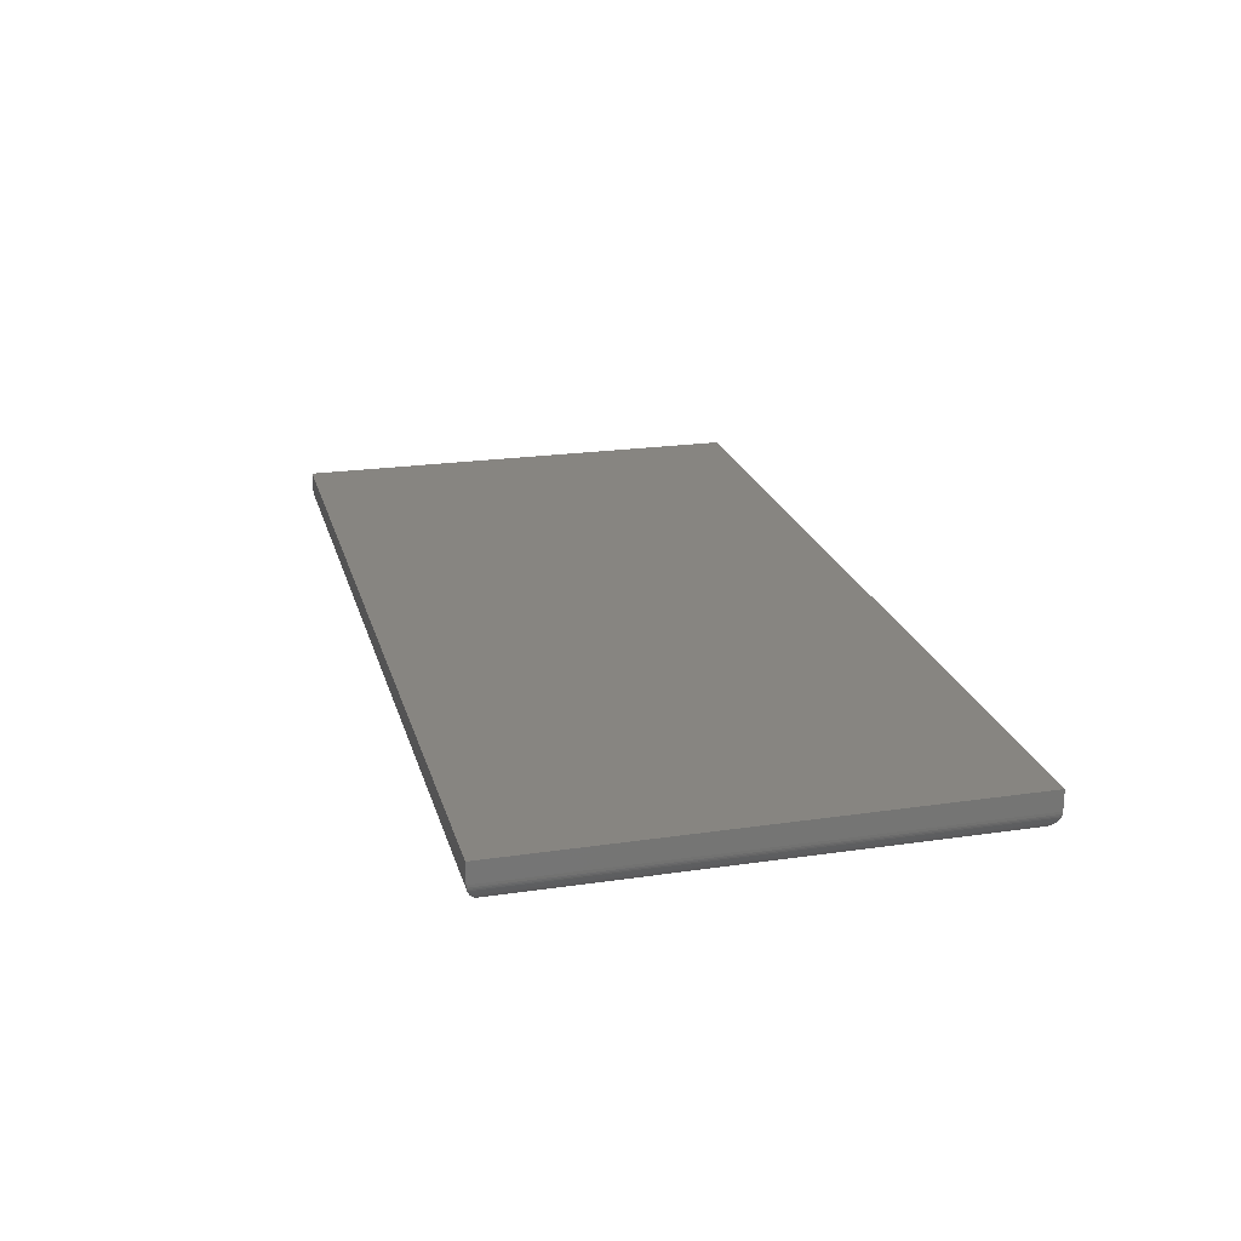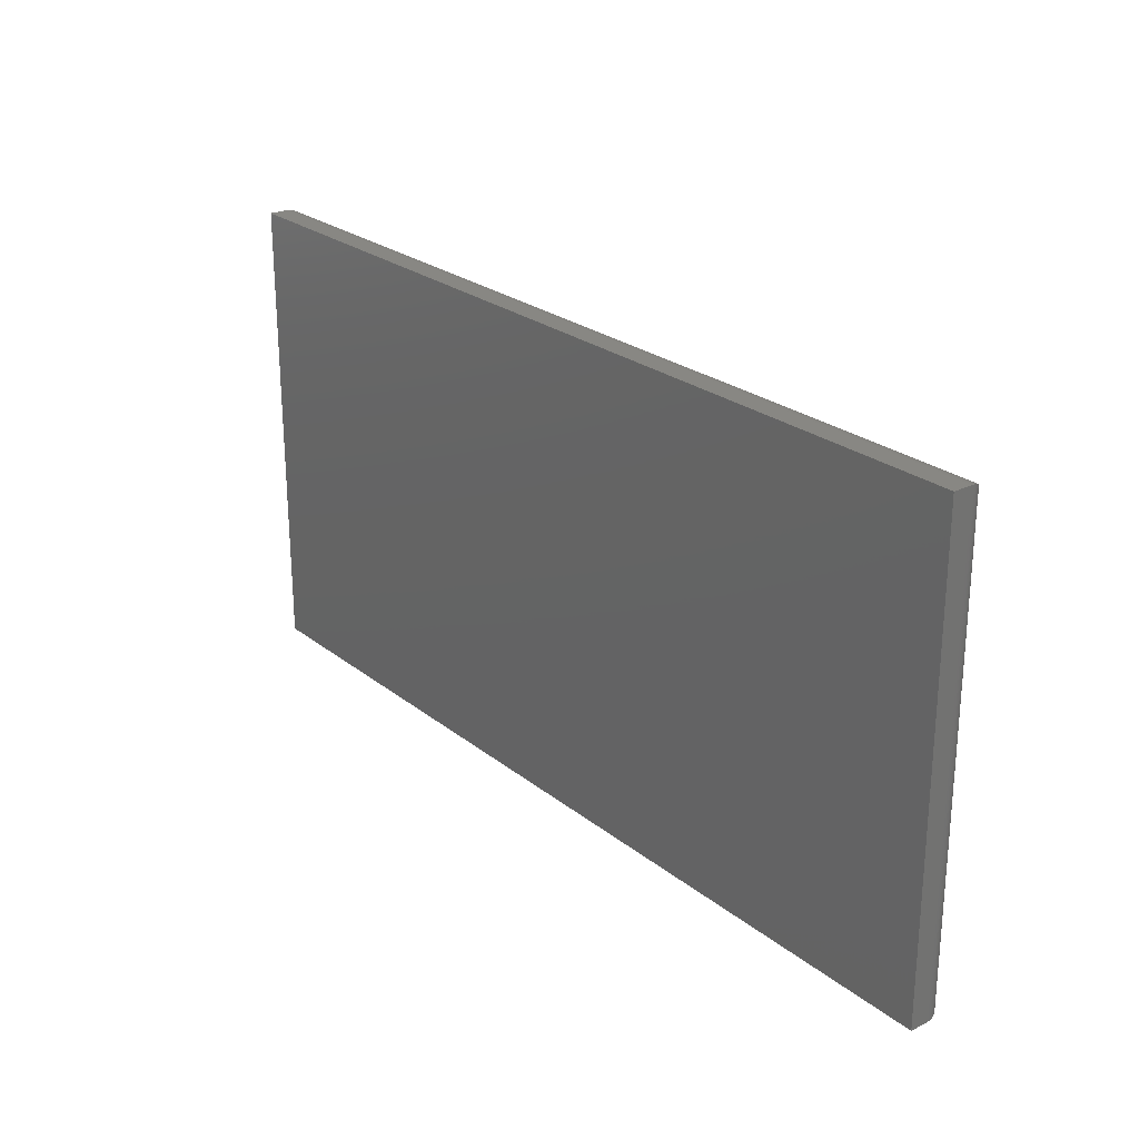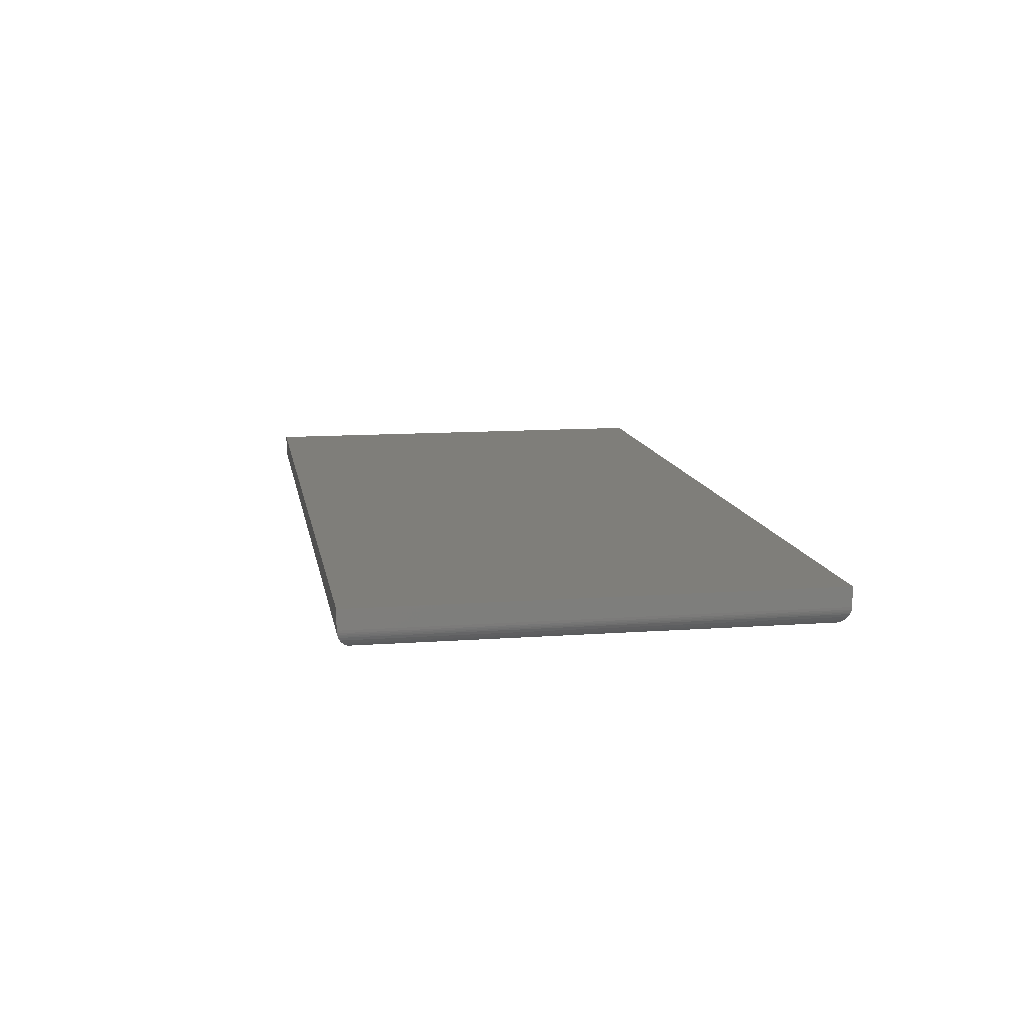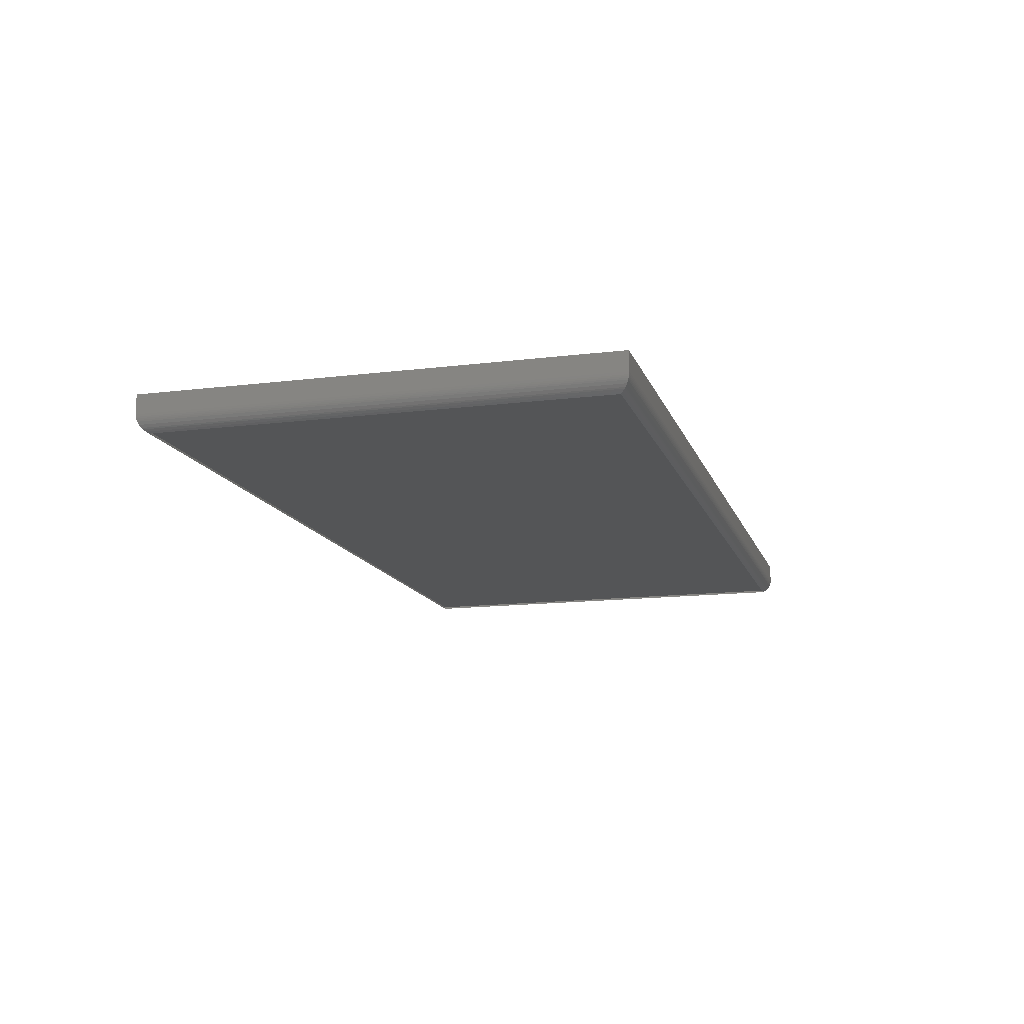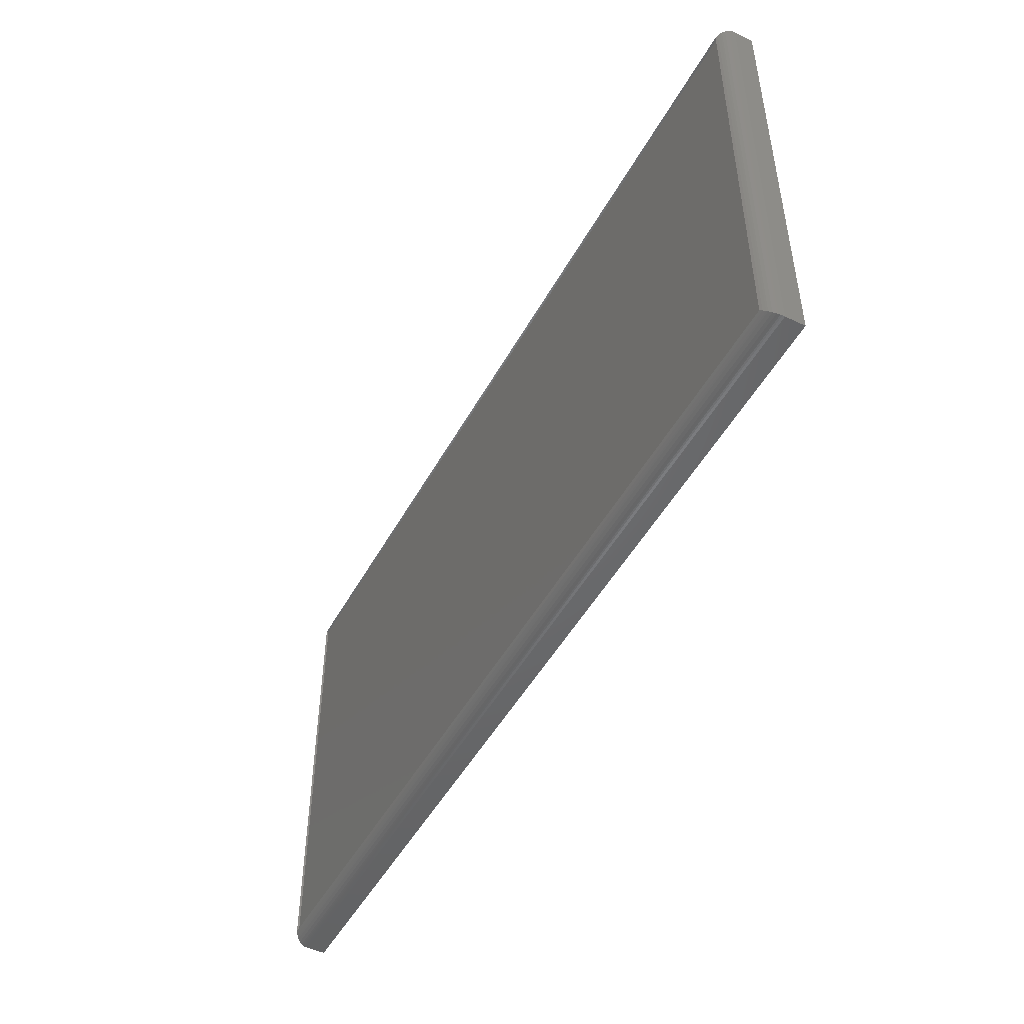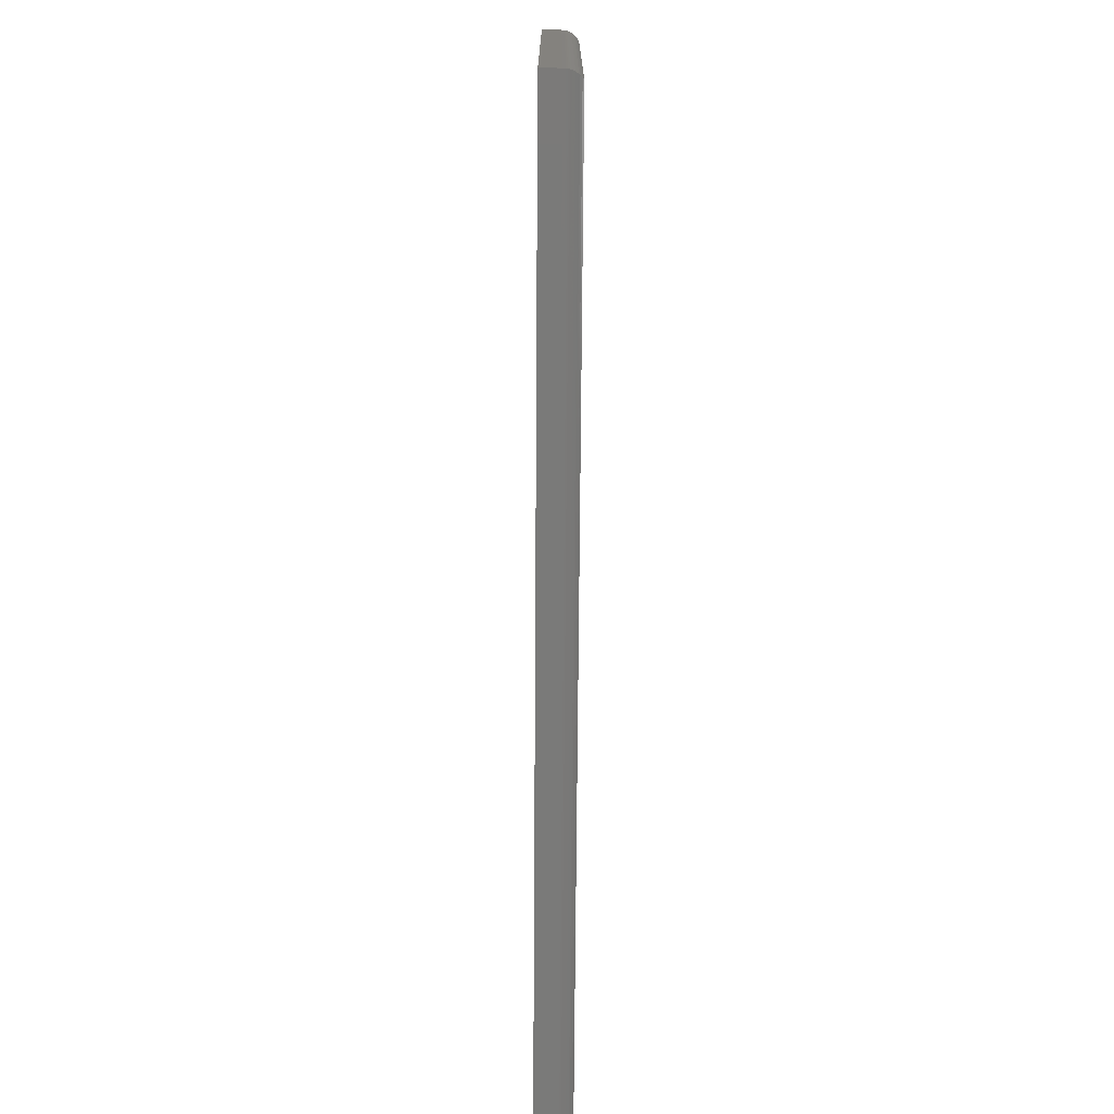
<metadata>
{"format":"stl","ext":"stl","renderer":"f3d","projection":"perspective","resolution":1024,"background":"white","views":[{"elev":22.0,"azim":-104.4,"up":"+Y"},{"elev":24.8,"azim":-128.4,"up":"+Z"},{"elev":11.8,"azim":80.2,"up":"+Y"},{"elev":-13.9,"azim":105.6,"up":"+Y"},{"elev":-48.7,"azim":62.2,"up":"+Z"},{"elev":-72.8,"azim":-90.4,"up":"+Z"}]}
</metadata>
<code>
# stl→obj: 48 verts, 92 faces
v -0.7344 -0.05469 -0.3594
v -0.7344 -0.05831 -0.3594
v 0.7344 -0.05469 -0.3594
v 0.7344 -0.05831 -0.3594
v 0.7344 -0.05469 0.3673
v 0.7344 -0.05831 0.3673
v -0.7344 -0.05469 0.3673
v -0.7344 -0.05831 0.3673
v -0.7379 -0.05596 0.3708
v -0.7379 -0.05596 -0.3629
v -0.7479 -0.04246 0.3808
v -0.7457 -0.04703 -0.3707
v -0.7457 -0.04703 0.3786
v -0.7428 -0.05117 -0.3678
v -0.7428 -0.05117 0.3757
v -0.7412 -0.05303 -0.3662
v -0.7412 -0.05303 0.3741
v -0.75 -0.03125 0.3829
v -0.75 -0.03125 -0.375
v -0.7498 -0.03511 0.3827
v -0.7498 -0.03511 -0.3748
v -0.7493 -0.03761 0.3822
v -0.7493 -0.03761 -0.3743
v -0.7487 -0.04004 0.3816
v -0.7487 -0.04004 -0.3737
v -0.7479 -0.04246 -0.3729
v 0.7379 -0.05596 -0.3629
v 0.7457 -0.04703 -0.3707
v 0.7428 -0.05117 -0.3678
v 0.7412 -0.05303 -0.3662
v 0.75 -0.03125 -0.375
v 0.7498 -0.03511 -0.3748
v 0.7493 -0.03761 -0.3743
v 0.7487 -0.04004 -0.3737
v 0.7479 -0.04246 -0.3729
v 0.7379 -0.05596 0.3708
v 0.7457 -0.04703 0.3786
v 0.7428 -0.05117 0.3757
v 0.7412 -0.05303 0.3741
v 0.75 -0.03125 0.3829
v 0.7498 -0.03511 0.3827
v 0.7493 -0.03761 0.3822
v 0.7487 -0.04004 0.3816
v 0.7479 -0.04246 0.3808
v -0.75 4.207e-17 0.3829
v -0.75 0 -0.375
v 0.75 2.086e-16 0.3829
v 0.75 1.665e-16 -0.375
f 1 2 3
f 3 2 4
f 3 4 5
f 5 4 6
f 5 6 7
f 7 6 8
f 7 8 1
f 1 8 2
f 2 9 10
f 2 8 9
f 11 12 13
f 13 12 14
f 13 14 15
f 15 14 16
f 15 16 17
f 17 16 10
f 17 10 9
f 18 19 20
f 20 19 21
f 20 21 22
f 22 21 23
f 22 23 24
f 24 23 25
f 24 25 11
f 11 25 26
f 11 26 12
f 4 10 27
f 4 2 10
f 26 28 12
f 12 28 29
f 12 29 14
f 14 29 30
f 14 30 16
f 16 30 27
f 16 27 10
f 19 31 21
f 21 31 32
f 21 32 23
f 23 32 33
f 23 33 25
f 25 33 34
f 25 34 26
f 26 34 35
f 26 35 28
f 6 27 36
f 6 4 27
f 35 37 28
f 28 37 38
f 28 38 29
f 29 38 39
f 29 39 30
f 30 39 36
f 30 36 27
f 31 40 32
f 32 40 41
f 32 41 33
f 33 41 42
f 33 42 34
f 34 42 43
f 34 43 35
f 35 43 44
f 35 44 37
f 8 36 9
f 8 6 36
f 44 13 37
f 37 13 15
f 37 15 38
f 38 15 17
f 38 17 39
f 39 17 9
f 39 9 36
f 40 18 41
f 41 18 20
f 41 20 42
f 42 20 22
f 42 22 43
f 43 22 24
f 43 24 44
f 44 24 11
f 44 11 13
f 1 3 7
f 7 3 5
f 18 45 19
f 19 45 46
f 40 47 18
f 18 47 45
f 31 48 40
f 40 48 47
f 19 46 31
f 31 46 48
f 46 45 48
f 48 45 47

</code>
